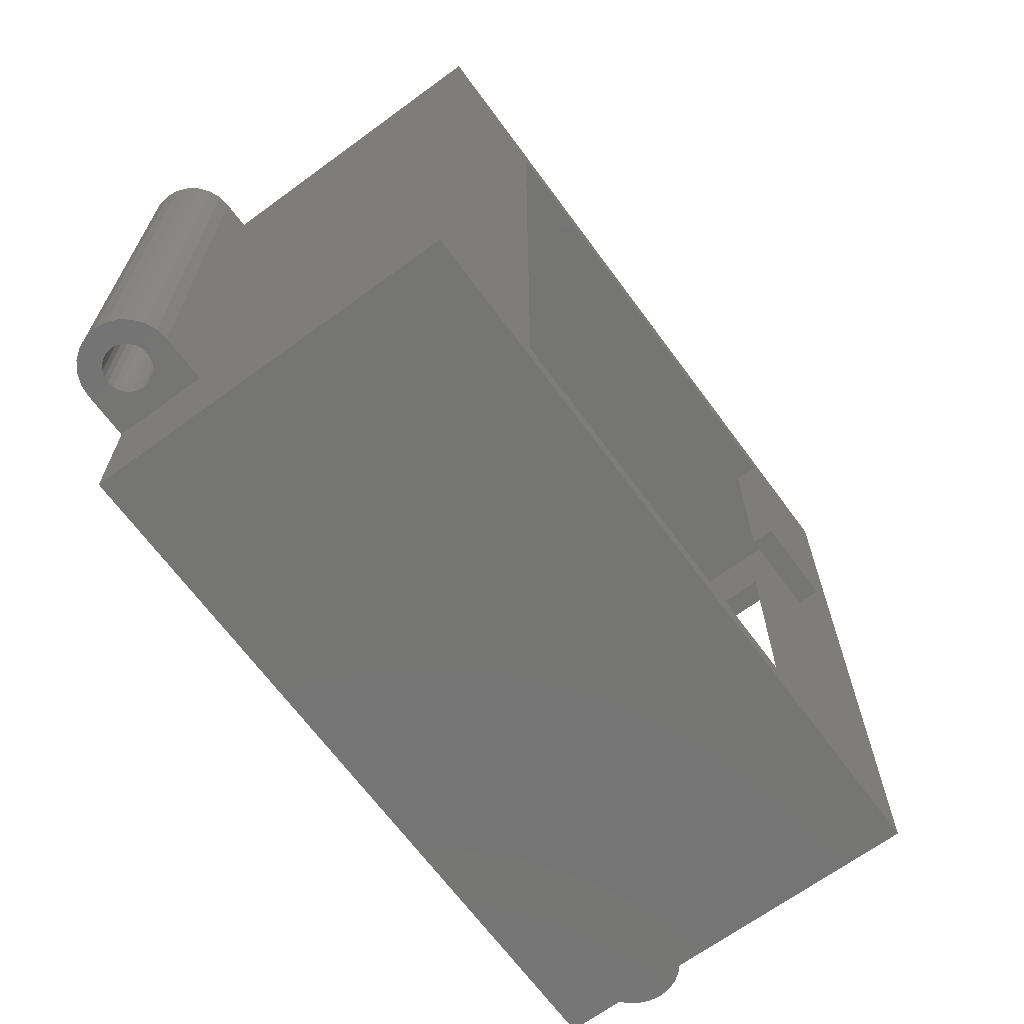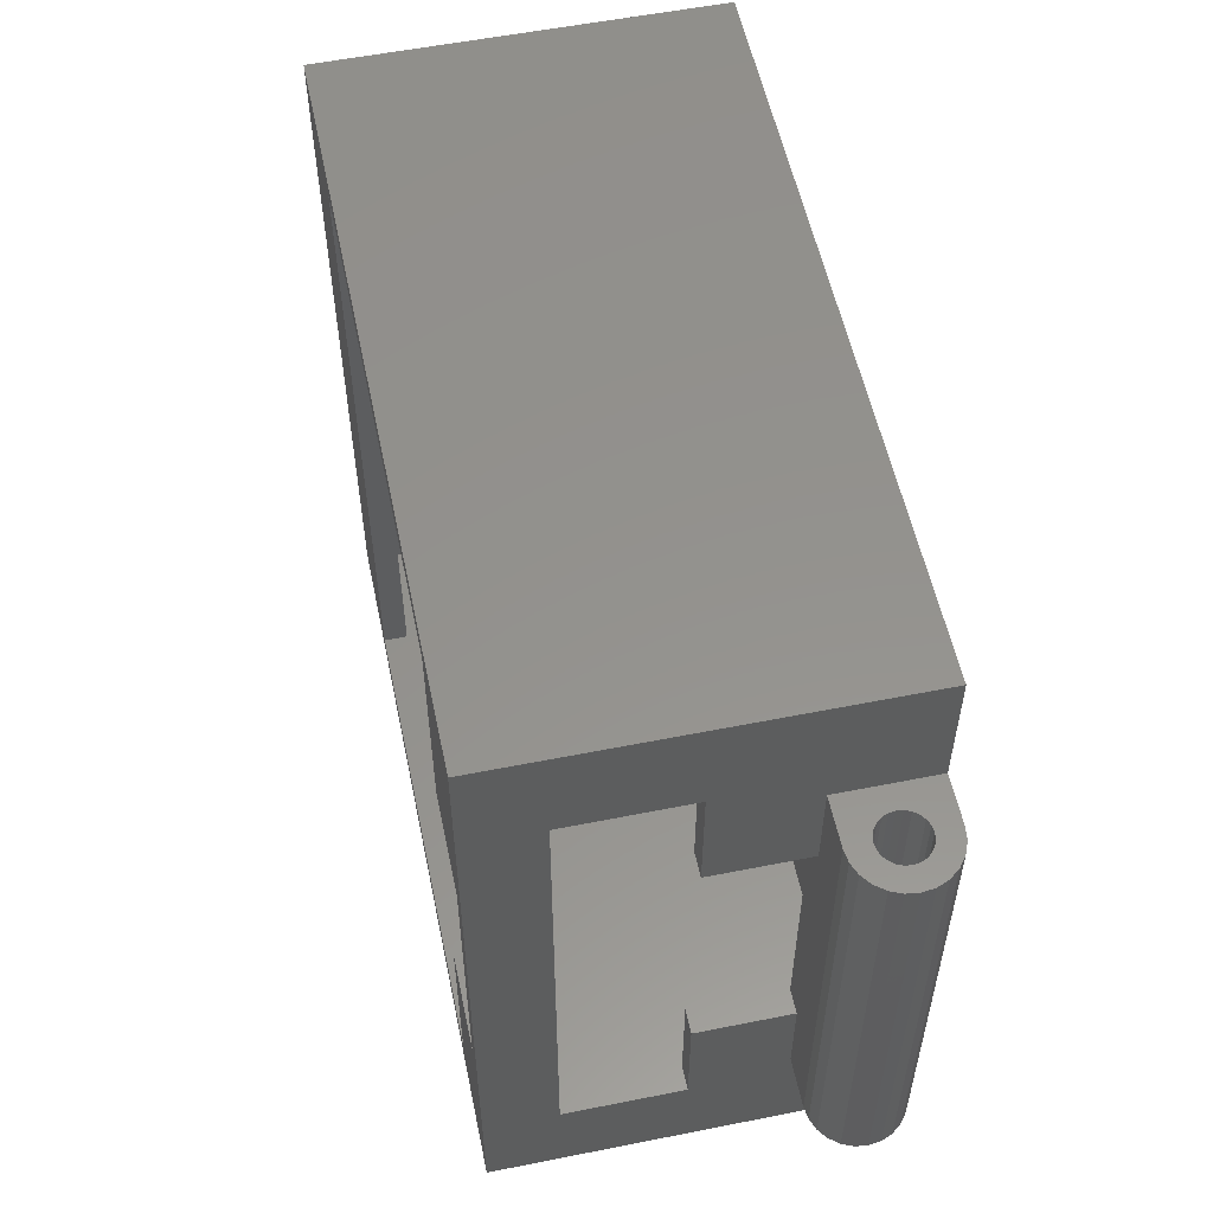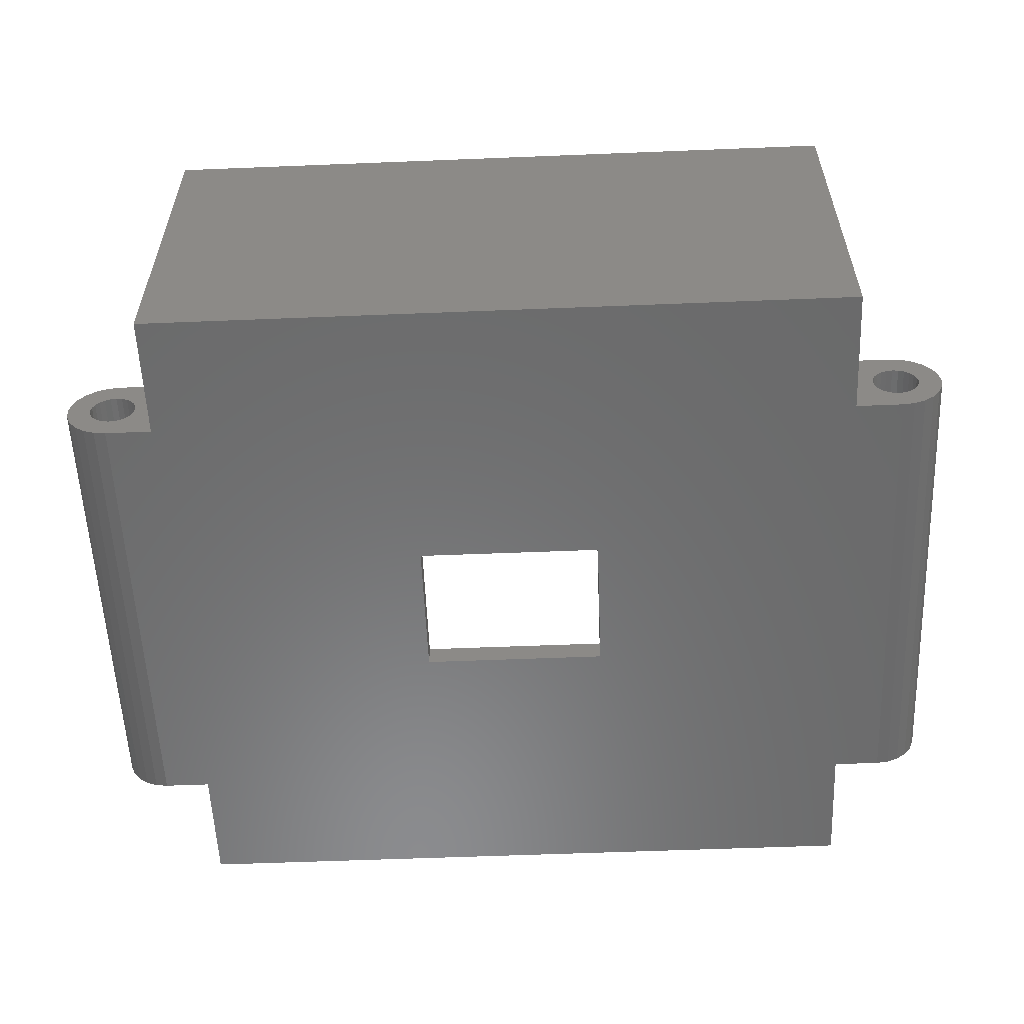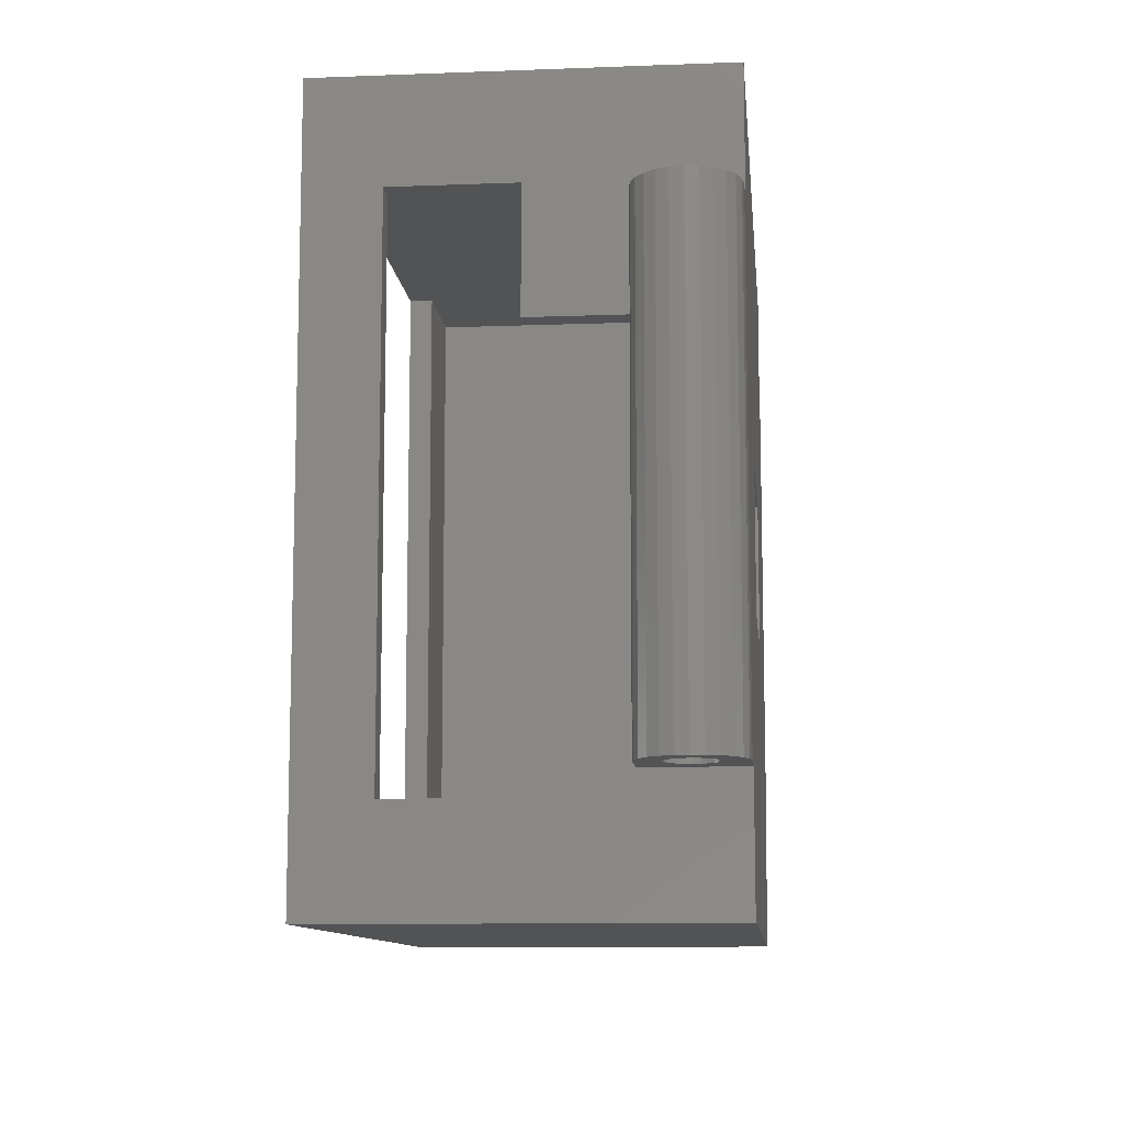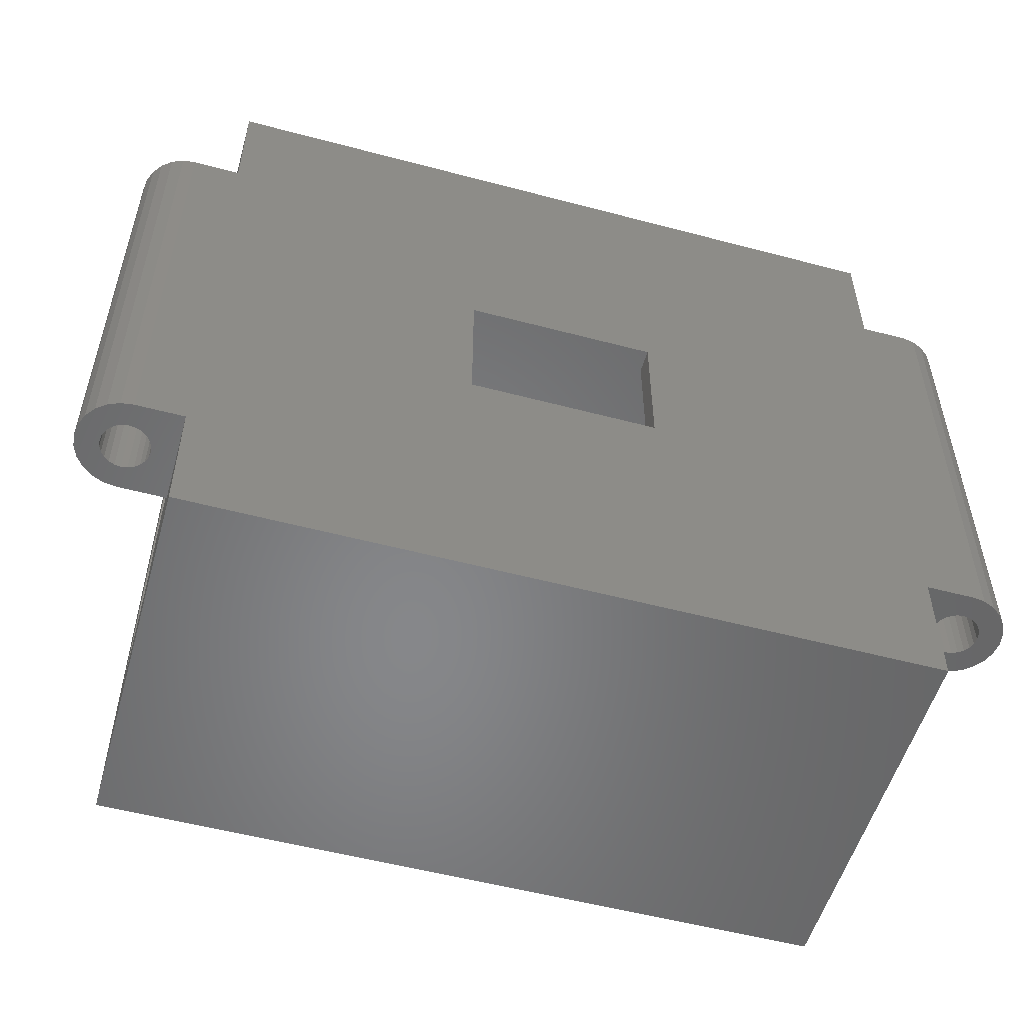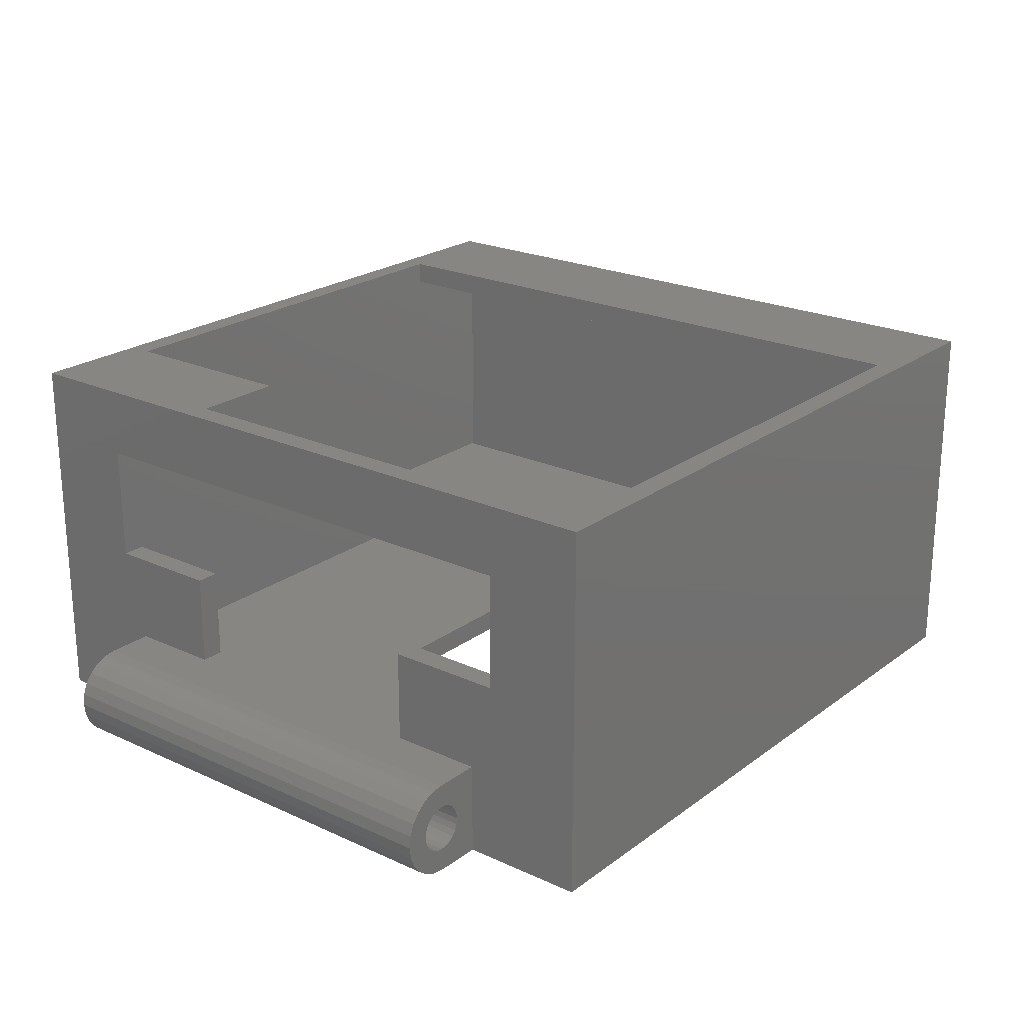
<metadata>
{"format":"stl","ext":"stl","renderer":"f3d","projection":"perspective","resolution":1024,"background":"white","views":[{"elev":-67.1,"azim":-53.7,"up":"+Y"},{"elev":55.7,"azim":78.2,"up":"+Y"},{"elev":-57.0,"azim":-177.6,"up":"+Z"},{"elev":-10.5,"azim":95.5,"up":"+Y"},{"elev":-53.8,"azim":164.2,"up":"+Y"},{"elev":22.4,"azim":128.5,"up":"+Z"}]}
</metadata>
<code>
# stl→obj: 215 verts, 442 faces
v 29.5 29.5 0
v -1 24.25 0
v -1 29.5 0
v 10.25 17.25 0
v -1 4.25 0
v 18.25 17.25 0
v 18.25 11.25 0
v 31.5 24.25 0
v 29.5 4.25 0
v 29.5 24.25 0
v 31.5 4.25 0
v 29.5 -1 0
v -1 -1 0
v 10.25 11.25 0
v -3 4.25 0
v -3 24.25 0
v 0 0 1
v 10.25 11.25 1
v 0 28.5 1
v 28.5 0 1
v 18.25 11.25 1
v 18.25 17.25 1
v 10.25 17.25 1
v 28.5 28.5 1
v -1 29.5 16
v 29.5 29.5 16
v 29.5 -1 16
v 29.5 3.25 8
v 29.5 4.25 4
v 29.5 8.25 8
v 29.5 8.25 4
v 29.5 24.25 4
v 29.5 25.25 8
v 29.5 25.25 13
v 29.5 3.25 13
v 29.5 20.25 8
v 29.5 20.25 4
v -1 -1 16
v 4.5 0 16
v 24.5 0 15
v 4.5 0 15
v 24.5 0 16
v 0 0 15
v 28.5 0 15
v 0 28.5 15
v 24.5 28.5 16
v 4.5 28.5 15
v 24.5 28.5 15
v 4.5 28.5 16
v 28.5 28.5 15
v 28.5 8.25 8
v 28.5 3.25 8
v 28.5 20.25 4
v 28.5 20.25 8
v 28.5 8.25 4
v 28.5 25.25 8
v 28.5 3.25 13
v 28.5 25.25 13
v 28.5 20.25 16
v 24.5 20.25 16
v 24.5 8.25 16
v 28.5 8.25 16
v 28.5 8.25 15
v 28.5 20.25 15
v 28.5 14.25 4
v 24.5 20.25 15
v 24.5 8.25 15
v 31.5 4.25 4
v 31.5 24.25 4
v 33.23 4.25 1
v 31.5 4.25 1
v 32.91 4.25 0.5858
v 31.76 4.25 1.034
v 33.43 4.25 1.482
v 32 4.25 1.134
v 32.21 4.25 1.293
v 32.37 4.25 1.5
v 33.5 4.25 2
v 32.47 4.25 1.741
v 32.5 4.25 2
v 32.47 4.25 2.259
v 33.43 4.25 2.518
v 32.37 4.25 2.5
v 32.21 4.25 2.707
v 33.23 4.25 3
v 32 4.25 2.866
v 31.76 4.25 2.966
v 31.5 4.25 3
v 32.02 4.25 0.06815
v 30.79 4.25 1.293
v 30.63 4.25 1.5
v 31 4.25 1.134
v 32.5 4.25 0.2679
v 31.24 4.25 1.034
v 30.53 4.25 1.741
v 30.5 4.25 2
v 30.53 4.25 2.259
v 30.63 4.25 2.5
v 30.79 4.25 2.707
v 31 4.25 2.866
v 31.24 4.25 2.966
v 32.91 4.25 3.414
v 32.5 4.25 3.732
v 32.02 4.25 3.932
v 30.63 24.25 1.5
v 30.79 24.25 1.293
v 32.02 24.25 0.06815
v 31 24.25 1.134
v 32.5 24.25 0.2679
v 31.24 24.25 1.034
v 32.91 24.25 0.5858
v 31.5 24.25 1
v 30.53 24.25 1.741
v 30.5 24.25 2
v 30.53 24.25 2.259
v 30.63 24.25 2.5
v 30.79 24.25 2.707
v 31 24.25 2.866
v 31.24 24.25 2.966
v 31.5 24.25 3
v 33.23 24.25 3
v 32.91 24.25 3.414
v 32.5 24.25 3.732
v 32.02 24.25 3.932
v 33.23 24.25 1
v 31.76 24.25 1.034
v 33.43 24.25 1.482
v 32 24.25 1.134
v 32.21 24.25 1.293
v 32.37 24.25 1.5
v 33.5 24.25 2
v 32.47 24.25 1.741
v 32.5 24.25 2
v 32.47 24.25 2.259
v 33.43 24.25 2.518
v 32.37 24.25 2.5
v 32.21 24.25 2.707
v 32 24.25 2.866
v 31.76 24.25 2.966
v -2.034 24.25 1.741
v -2.134 4.25 1.5
v -2.034 4.25 1.741
v -2.134 24.25 1.5
v -3 4.25 1
v -3.259 24.25 1.034
v -3.259 4.25 1.034
v -3 24.25 1
v -2.741 4.25 1.034
v -2.741 24.25 1.034
v -2.293 24.25 2.707
v -2.5 4.25 2.866
v -2.5 24.25 2.866
v -2.293 4.25 2.707
v -3.966 24.25 1.741
v -4 4.25 2
v -3.966 4.25 1.741
v -4 24.25 2
v -2.5 4.25 1.134
v -2.5 24.25 1.134
v -2.134 24.25 2.5
v -2.034 4.25 2.259
v -2.134 4.25 2.5
v -2.034 24.25 2.259
v -2.741 24.25 2.966
v -3 4.25 3
v -3 24.25 3
v -2.741 4.25 2.966
v -2.293 4.25 1.293
v -2.293 24.25 1.293
v -3.259 24.25 2.966
v -3.5 4.25 2.866
v -3.5 24.25 2.866
v -3.259 4.25 2.966
v -3.866 24.25 2.5
v -3.707 4.25 2.707
v -3.866 4.25 2.5
v -3.707 24.25 2.707
v -3.707 24.25 1.293
v -3.866 4.25 1.5
v -3.707 4.25 1.293
v -3.866 24.25 1.5
v -4.732 24.25 1
v -4.414 24.25 0.5858
v -4.932 24.25 1.482
v -3.5 24.25 1.134
v -5 24.25 2
v -3.966 24.25 2.259
v -4.932 24.25 2.518
v -4.732 24.25 3
v -3.518 24.25 0.06815
v -1 24.25 4
v -4 24.25 0.2679
v -2 24.25 2
v -4.414 24.25 3.414
v -4 24.25 3.732
v -3.518 24.25 3.932
v -3 24.25 4
v -3.966 4.25 2.259
v -2 4.25 2
v -4.414 4.25 0.5858
v -4 4.25 0.2679
v -3.5 4.25 1.134
v -3.518 4.25 3.932
v -4 4.25 3.732
v -3.518 4.25 0.06815
v -4.414 4.25 3.414
v -1 4.25 4
v -3 4.25 4
v -1 8.25 4
v -1 20.25 4
v -4.732 4.25 1
v -4.932 4.25 2.518
v -4.732 4.25 3
v -5 4.25 2
v -4.932 4.25 1.482
f 1 2 3
f 2 1 4
f 2 4 5
f 4 1 6
f 6 1 7
f 8 9 10
f 9 8 11
f 5 12 13
f 12 5 14
f 14 5 4
f 12 14 7
f 12 7 1
f 12 1 10
f 12 10 9
f 2 15 16
f 15 2 5
f 17 18 19
f 18 17 20
f 18 20 21
f 21 20 22
f 19 23 24
f 23 19 18
f 24 23 22
f 24 22 20
f 18 7 14
f 7 18 21
f 22 7 21
f 7 22 6
f 22 4 6
f 4 22 23
f 4 18 14
f 18 4 23
f 25 1 3
f 1 25 26
f 9 27 12
f 27 9 28
f 28 9 29
f 28 29 30
f 30 29 31
f 1 32 10
f 32 1 33
f 33 1 34
f 27 35 26
f 35 27 28
f 26 35 34
f 26 34 1
f 32 36 37
f 36 32 33
f 27 13 12
f 13 27 38
f 39 40 41
f 40 39 42
f 43 20 17
f 20 43 44
f 44 43 41
f 44 41 40
f 19 43 17
f 43 19 45
f 46 47 48
f 47 46 49
f 50 19 24
f 19 50 45
f 45 50 48
f 45 48 47
f 28 51 52
f 51 28 30
f 36 53 37
f 53 36 54
f 51 31 55
f 31 51 30
f 36 56 54
f 56 36 33
f 57 28 52
f 28 57 35
f 34 57 58
f 57 34 35
f 59 46 60
f 38 39 25
f 39 38 27
f 39 27 42
f 42 27 61
f 61 27 62
f 62 27 59
f 25 49 26
f 49 25 39
f 26 49 46
f 26 46 59
f 26 59 27
f 56 53 54
f 44 57 20
f 57 44 63
f 57 63 58
f 58 63 64
f 58 64 50
f 58 50 56
f 20 55 24
f 55 20 52
f 52 20 57
f 55 52 51
f 24 55 65
f 24 65 53
f 24 53 56
f 24 56 50
f 34 56 33
f 56 34 58
f 50 66 48
f 66 50 64
f 61 40 42
f 40 61 67
f 47 43 45
f 43 47 41
f 47 39 41
f 39 47 49
f 60 48 66
f 48 60 46
f 59 63 62
f 63 59 64
f 59 66 64
f 66 59 60
f 61 63 67
f 63 61 62
f 63 40 67
f 40 63 44
f 68 31 29
f 31 68 37
f 37 68 32
f 32 68 69
f 31 65 55
f 65 31 53
f 53 31 37
f 70 71 72
f 71 70 73
f 73 70 74
f 73 74 75
f 75 74 76
f 76 74 77
f 77 74 78
f 77 78 79
f 79 78 80
f 80 78 81
f 81 78 82
f 81 82 83
f 83 82 84
f 84 82 85
f 84 85 86
f 86 85 87
f 87 85 88
f 89 9 11
f 9 89 90
f 9 90 91
f 9 91 29
f 90 89 92
f 92 89 93
f 92 93 94
f 94 93 72
f 94 72 71
f 29 91 95
f 29 95 96
f 29 96 97
f 29 97 98
f 29 98 99
f 29 99 100
f 29 100 101
f 29 101 88
f 29 88 85
f 29 85 102
f 29 102 103
f 29 103 104
f 29 104 68
f 10 105 8
f 105 10 32
f 8 105 106
f 8 106 107
f 107 106 108
f 107 108 109
f 109 108 110
f 109 110 111
f 111 110 112
f 105 32 113
f 113 32 114
f 114 32 115
f 115 32 116
f 116 32 117
f 117 32 118
f 118 32 119
f 119 32 120
f 120 32 121
f 121 32 122
f 122 32 123
f 123 32 124
f 124 32 69
f 112 125 111
f 125 112 126
f 125 126 127
f 127 126 128
f 127 128 129
f 127 129 130
f 127 130 131
f 131 130 132
f 131 132 133
f 131 133 134
f 131 134 135
f 135 134 136
f 135 136 137
f 135 137 121
f 121 137 138
f 121 138 139
f 121 139 120
f 104 69 68
f 69 104 124
f 107 11 8
f 11 107 89
f 109 89 107
f 89 109 93
f 111 93 109
f 93 111 72
f 111 70 72
f 70 111 125
f 125 74 70
f 74 125 127
f 127 78 74
f 78 127 131
f 131 82 78
f 82 131 135
f 135 85 82
f 85 135 121
f 121 102 85
f 102 121 122
f 102 123 103
f 123 102 122
f 103 124 104
f 124 103 123
f 139 88 120
f 88 139 87
f 138 87 139
f 87 138 86
f 137 86 138
f 86 137 84
f 137 83 84
f 83 137 136
f 136 81 83
f 81 136 134
f 134 80 81
f 80 134 133
f 133 79 80
f 79 133 132
f 132 77 79
f 77 132 130
f 130 76 77
f 76 130 129
f 76 128 75
f 128 76 129
f 75 126 73
f 126 75 128
f 73 112 71
f 112 73 126
f 71 110 94
f 110 71 112
f 94 108 92
f 108 94 110
f 92 106 90
f 106 92 108
f 106 91 90
f 91 106 105
f 105 95 91
f 95 105 113
f 113 96 95
f 96 113 114
f 114 97 96
f 97 114 115
f 115 98 97
f 98 115 116
f 116 99 98
f 99 116 117
f 118 99 117
f 99 118 100
f 119 100 118
f 100 119 101
f 120 101 119
f 101 120 88
f 140 141 142
f 141 140 143
f 144 145 146
f 145 144 147
f 148 147 144
f 147 148 149
f 150 151 152
f 151 150 153
f 154 155 156
f 155 154 157
f 158 149 148
f 149 158 159
f 160 161 162
f 161 160 163
f 164 165 166
f 165 164 167
f 168 159 158
f 159 168 169
f 170 171 172
f 171 170 173
f 174 175 176
f 175 174 177
f 178 179 180
f 179 178 181
f 172 175 177
f 175 172 171
f 182 147 183
f 147 182 145
f 145 182 184
f 145 184 185
f 185 184 178
f 178 184 181
f 181 184 186
f 181 186 154
f 154 186 157
f 157 186 187
f 187 186 188
f 187 188 174
f 174 188 177
f 177 188 189
f 177 189 172
f 172 189 170
f 170 189 166
f 190 2 16
f 2 190 169
f 2 169 143
f 2 143 191
f 169 190 159
f 159 190 192
f 159 192 149
f 149 192 183
f 149 183 147
f 191 143 140
f 191 140 193
f 191 193 163
f 191 163 160
f 191 160 150
f 191 150 152
f 191 152 164
f 191 164 166
f 191 166 189
f 191 189 194
f 191 194 195
f 191 195 196
f 191 196 197
f 150 162 153
f 162 150 160
f 143 168 141
f 168 143 169
f 157 198 155
f 198 157 187
f 166 173 170
f 173 166 165
f 163 199 161
f 199 163 193
f 192 200 183
f 200 192 201
f 202 178 180
f 178 202 185
f 187 176 198
f 176 187 174
f 146 185 202
f 185 146 145
f 181 156 179
f 156 181 154
f 193 142 199
f 142 193 140
f 152 167 164
f 167 152 151
f 203 195 204
f 195 203 196
f 190 201 192
f 201 190 205
f 204 194 206
f 194 204 195
f 207 197 208
f 197 207 191
f 191 207 209
f 191 209 210
f 182 200 211
f 200 182 183
f 189 212 213
f 212 189 188
f 188 214 212
f 214 188 186
f 208 196 203
f 196 208 197
f 184 211 215
f 211 184 182
f 194 213 206
f 213 194 189
f 5 141 15
f 141 5 207
f 15 141 168
f 15 168 205
f 205 168 158
f 205 158 201
f 201 158 148
f 201 148 200
f 200 148 144
f 141 207 142
f 142 207 199
f 199 207 161
f 161 207 162
f 162 207 153
f 153 207 151
f 151 207 167
f 167 207 165
f 165 207 213
f 213 207 206
f 206 207 204
f 204 207 203
f 203 207 208
f 144 211 200
f 211 144 146
f 211 146 215
f 215 146 202
f 215 202 180
f 215 180 179
f 215 179 214
f 214 179 156
f 214 156 155
f 214 155 198
f 214 198 212
f 212 198 176
f 212 176 175
f 212 175 213
f 213 175 171
f 213 171 173
f 213 173 165
f 16 205 190
f 205 16 15
f 186 215 214
f 215 186 184
f 38 207 13
f 207 38 25
f 207 25 209
f 209 25 210
f 210 25 191
f 191 25 2
f 2 25 3
f 5 13 207

</code>
